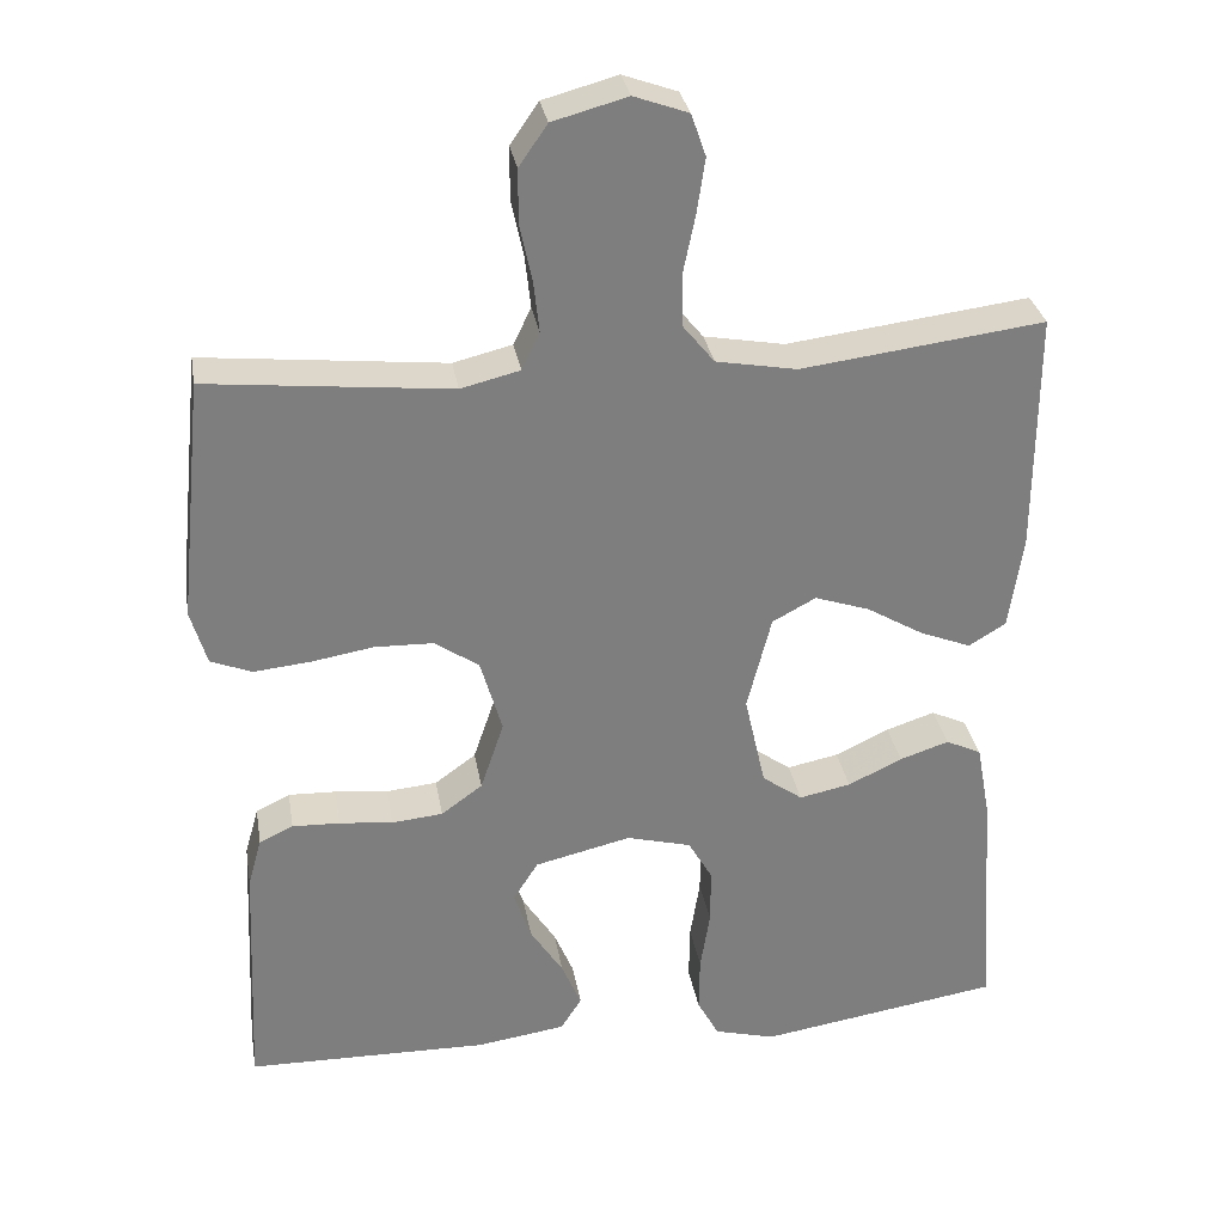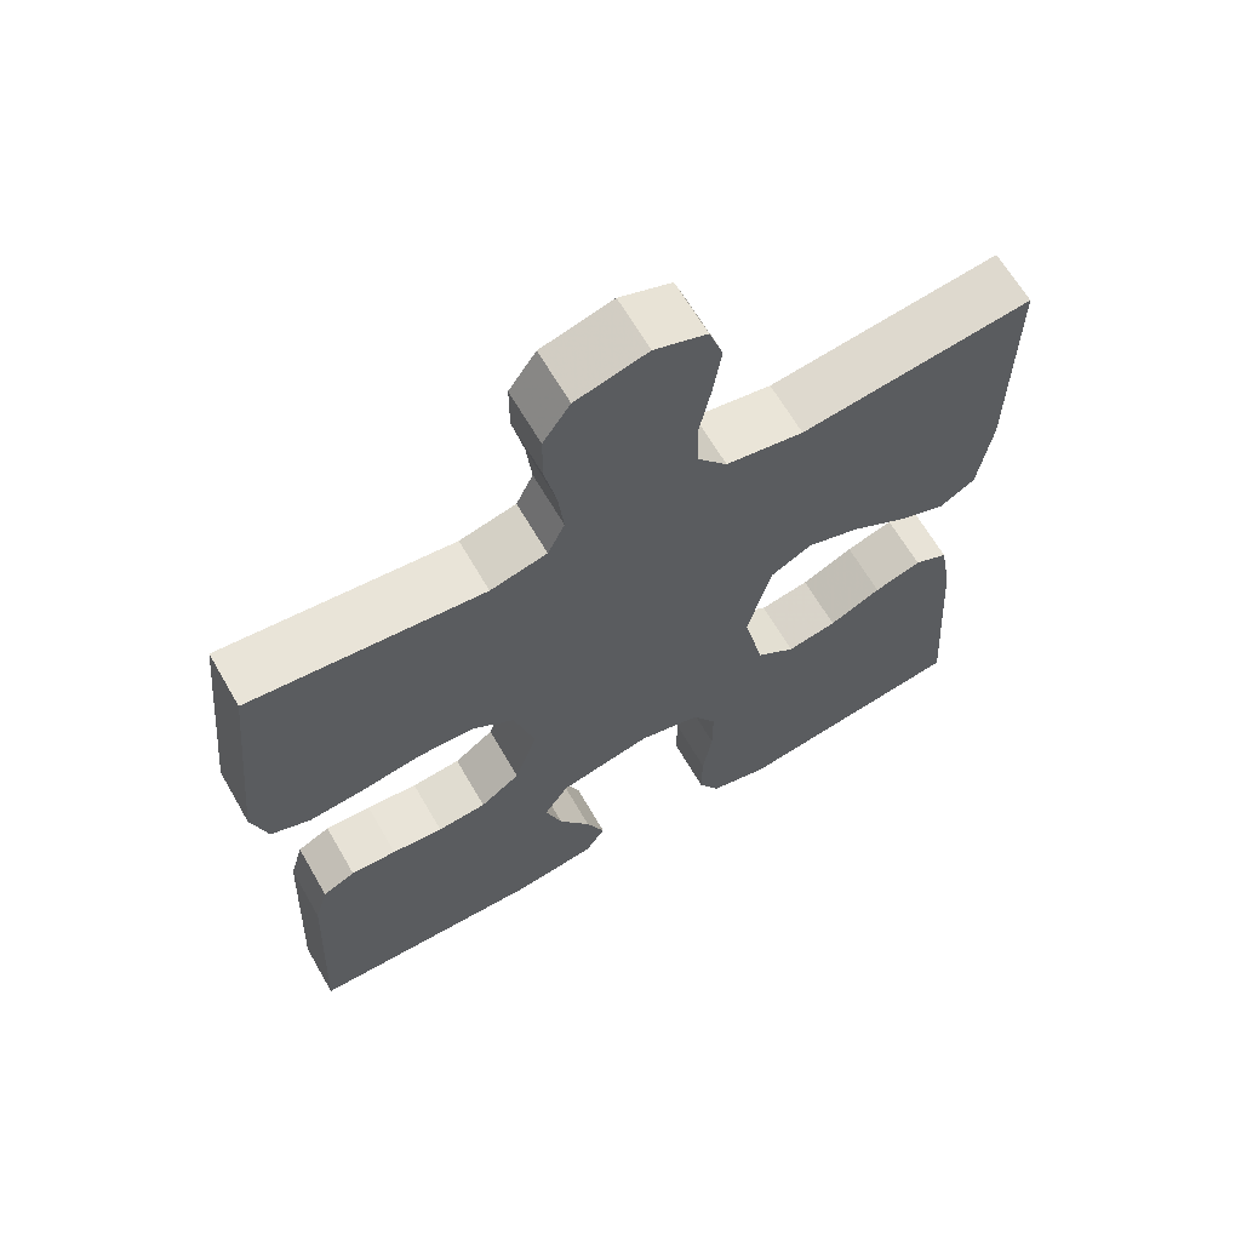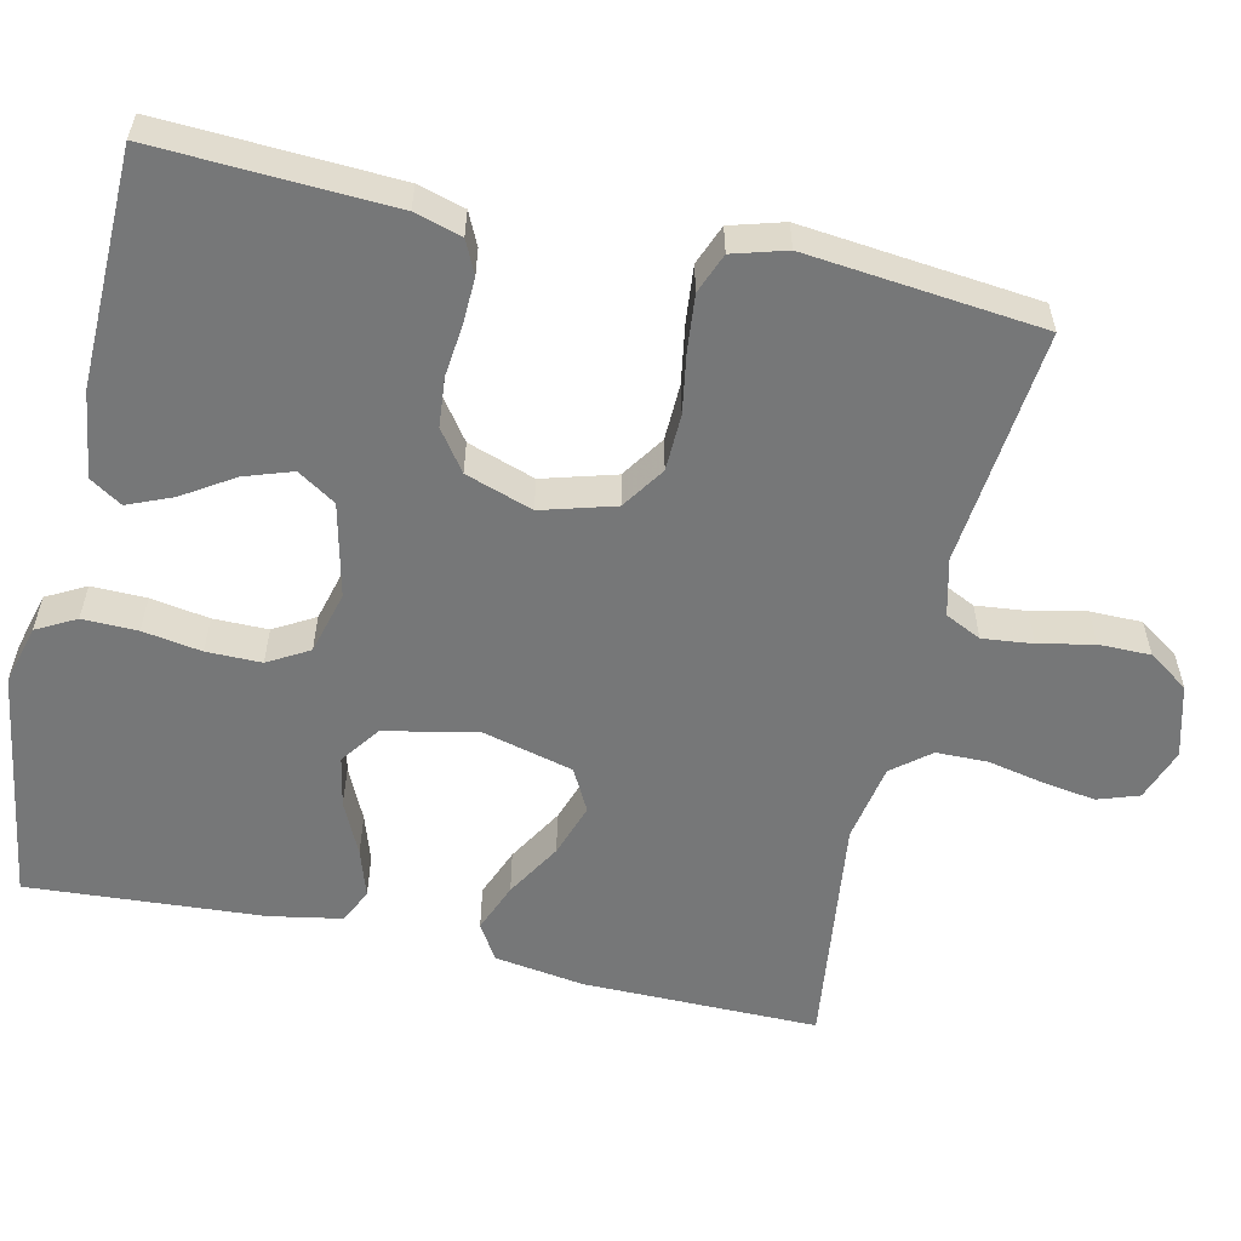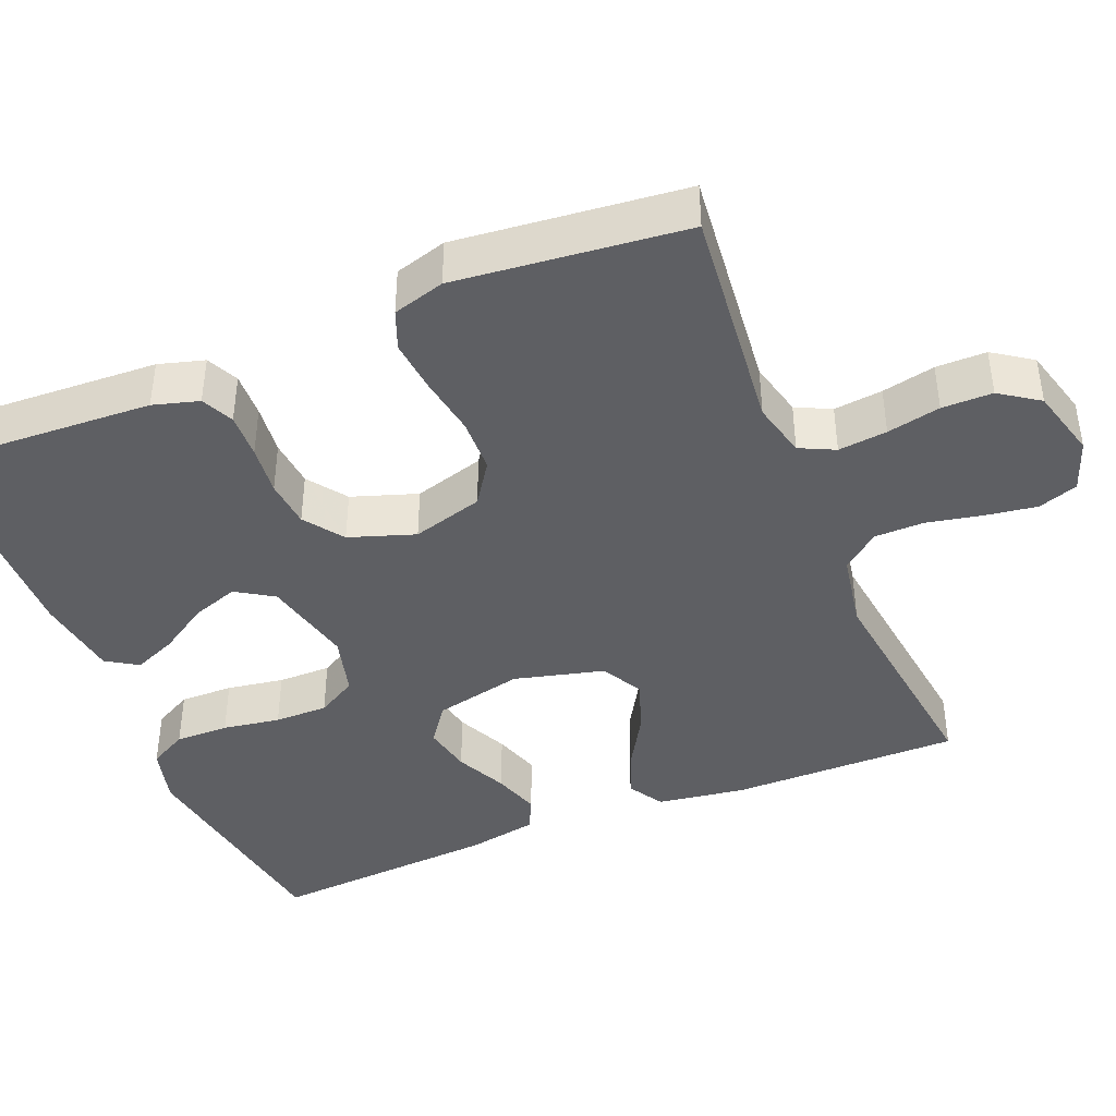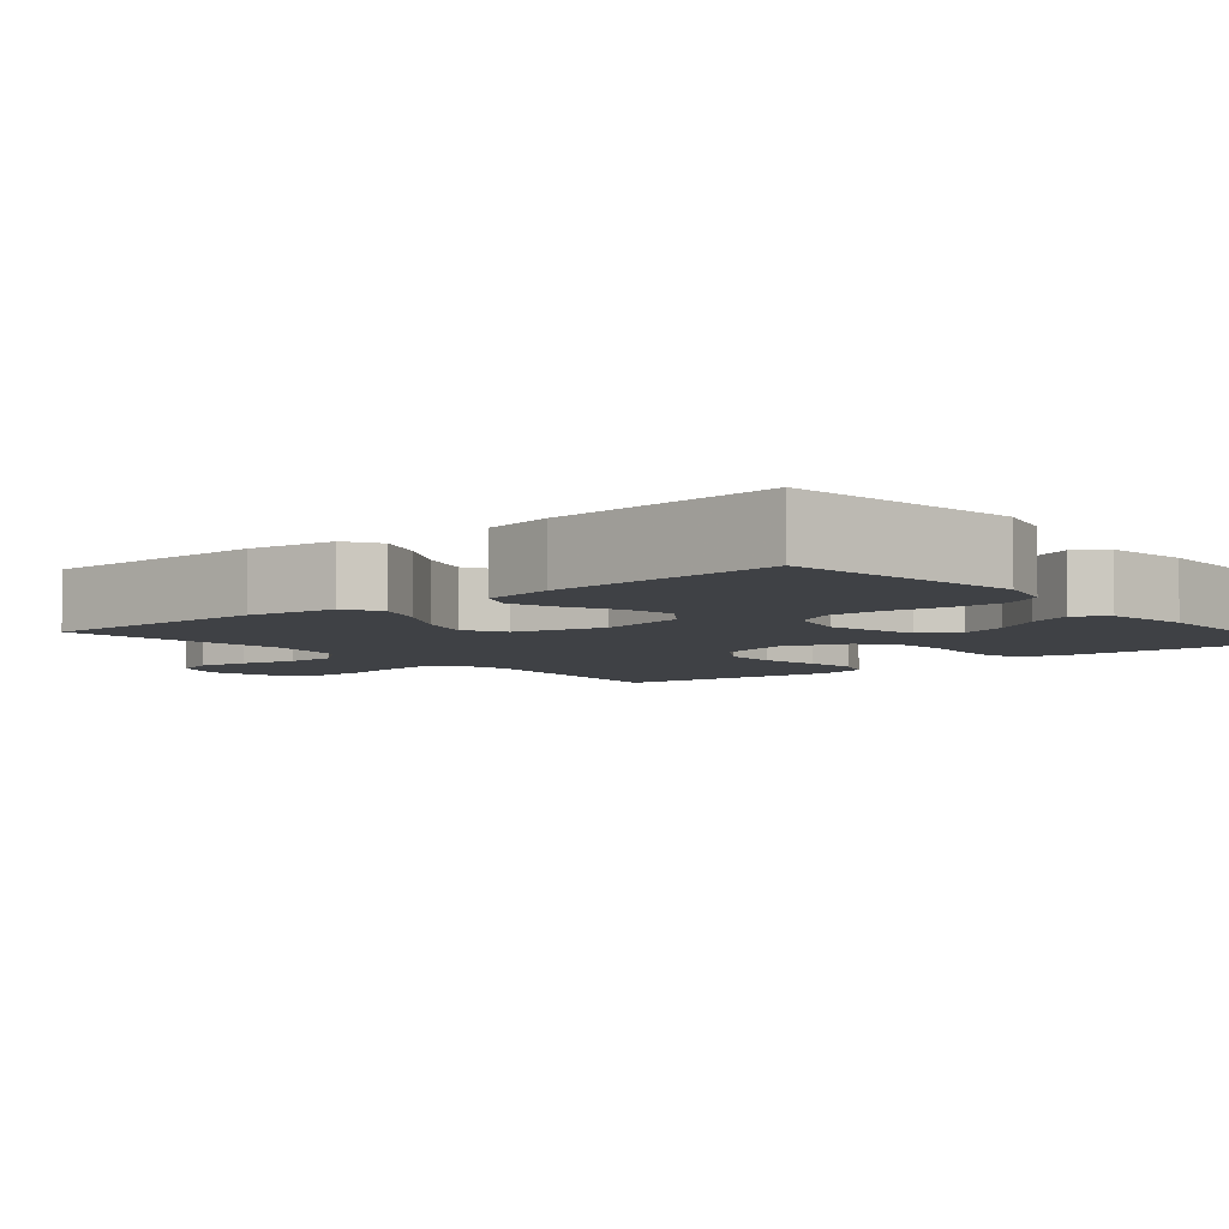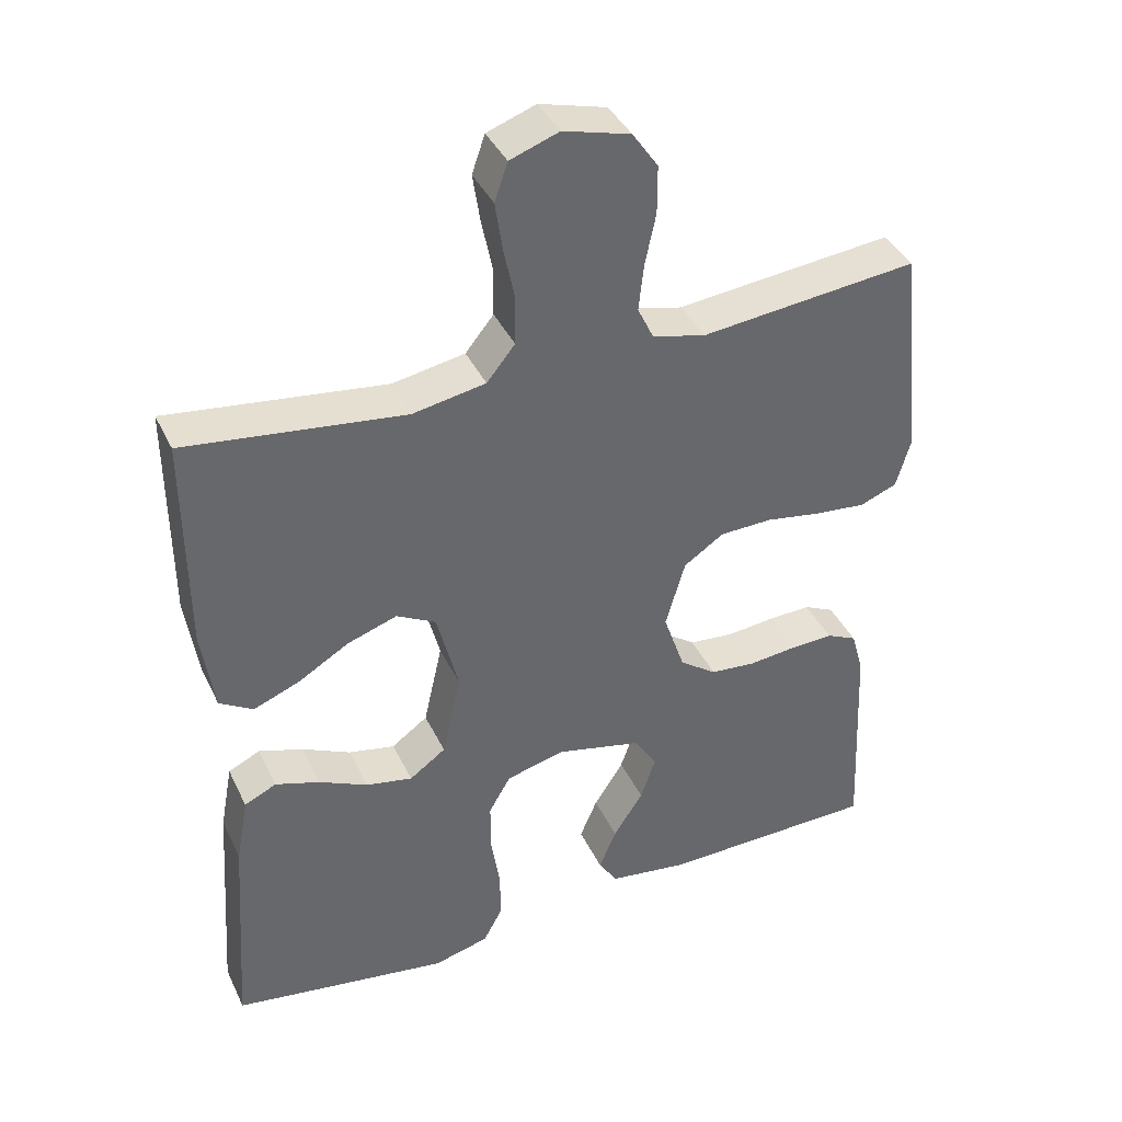
<metadata>
{"format":"obj","ext":"obj","renderer":"f3d","projection":"perspective","resolution":1024,"background":"white","views":[{"elev":30.9,"azim":-9.6,"up":"+Z"},{"elev":64.9,"azim":-30.0,"up":"+Z"},{"elev":-57.0,"azim":-102.8,"up":"+Y"},{"elev":-41.9,"azim":-67.8,"up":"+Y"},{"elev":-5.6,"azim":130.0,"up":"+Y"},{"elev":39.5,"azim":156.3,"up":"+Z"}]}
</metadata>
<code>
v -0.5 0.07 0.5
v -0.2 0.07 0.469
v -0.127 0.07 0.487
v -0.105 0.07 0.533
v -0.112 0.07 0.597
v -0.127 0.07 0.667
v -0.127 0.07 0.733
v -0.092 0.07 0.784
v 0 0.07 0.809
v 0.067 0.07 0.785
v 0.085 0.07 0.733
v 0.075 0.07 0.666
v 0.06 0.07 0.593
v 0.061 0.07 0.528
v 0.1 0.07 0.48
v 0.2 0.07 0.462
v 0.5 0.07 0.5
v 0.499 0.07 0.2
v 0.482 0.07 0.085
v 0.436 0.07 0.057
v 0.373 0.07 0.082
v 0.302 0.07 0.124
v 0.234 0.07 0.147
v 0.18 0.07 0.118
v 0.15 0.07 0
v 0.176 0.07 -0.116
v 0.226 0.07 -0.152
v 0.29 0.07 -0.139
v 0.357 0.07 -0.107
v 0.418 0.07 -0.087
v 0.462 0.07 -0.108
v 0.479 0.07 -0.2
v 0.5 0.07 -0.5
v 0.2 0.07 -0.547
v 0.124 0.07 -0.527
v 0.097 0.07 -0.477
v 0.098 0.07 -0.407
v 0.11 0.07 -0.332
v 0.11 0.07 -0.262
v 0.08 0.07 -0.21
v 0 0.07 -0.189
v -0.119 0.07 -0.217
v -0.15 0.07 -0.266
v -0.129 0.07 -0.327
v -0.088 0.07 -0.391
v -0.064 0.07 -0.448
v -0.09 0.07 -0.489
v -0.2 0.07 -0.505
v -0.5 0.07 -0.5
v -0.486 0.07 -0.2
v -0.469 0.07 -0.14
v -0.427 0.07 -0.12
v -0.368 0.07 -0.122
v -0.302 0.07 -0.129
v -0.239 0.07 -0.123
v -0.188 0.07 -0.086
v -0.159 0.07 0
v -0.186 0.07 0.093
v -0.241 0.07 0.13
v -0.313 0.07 0.132
v -0.39 0.07 0.119
v -0.46 0.07 0.112
v -0.511 0.07 0.132
v -0.531 0.07 0.2
v -0.5 0 0.5
v -0.2 0 0.469
v -0.127 0 0.487
v -0.105 0 0.533
v -0.112 0 0.597
v -0.127 0 0.667
v -0.127 0 0.733
v -0.092 0 0.784
v 0 0 0.809
v 0.067 0 0.785
v 0.085 0 0.733
v 0.075 0 0.666
v 0.06 0 0.593
v 0.061 0 0.528
v 0.1 0 0.48
v 0.2 0 0.462
v 0.5 0 0.5
v 0.499 0 0.2
v 0.482 0 0.085
v 0.436 0 0.057
v 0.373 0 0.082
v 0.302 0 0.124
v 0.234 0 0.147
v 0.18 0 0.118
v 0.15 0 0
v 0.176 0 -0.116
v 0.226 0 -0.152
v 0.29 0 -0.139
v 0.357 0 -0.107
v 0.418 0 -0.087
v 0.462 0 -0.108
v 0.479 0 -0.2
v 0.5 0 -0.5
v 0.2 0 -0.547
v 0.124 0 -0.527
v 0.097 0 -0.477
v 0.098 0 -0.407
v 0.11 0 -0.332
v 0.11 0 -0.262
v 0.08 0 -0.21
v 0 0 -0.189
v -0.119 0 -0.217
v -0.15 0 -0.266
v -0.129 0 -0.327
v -0.088 0 -0.391
v -0.064 0 -0.448
v -0.09 0 -0.489
v -0.2 0 -0.505
v -0.5 0 -0.5
v -0.486 0 -0.2
v -0.469 0 -0.14
v -0.427 0 -0.12
v -0.368 0 -0.122
v -0.302 0 -0.129
v -0.239 0 -0.123
v -0.188 0 -0.086
v -0.159 0 0
v -0.186 0 0.093
v -0.241 0 0.13
v -0.313 0 0.132
v -0.39 0 0.119
v -0.46 0 0.112
v -0.511 0 0.132
v -0.531 0 0.2
f 63 64 1 2
f 60 61 62 63
f 60 63 2 3
f 59 60 3
f 58 59 3 4
f 57 58 4
f 51 52 53 54
f 49 50 51 54
f 49 54 55
f 48 49 55 56
f 44 45 46 47
f 43 44 47 48
f 35 36 37 38
f 35 38 39
f 34 35 39
f 33 34 39
f 32 33 39 40
f 28 29 30 31
f 27 28 31 32
f 19 20 21 22
f 19 22 23
f 16 17 18 19
f 15 16 19 23
f 14 15 23 24
f 10 11 12 13
f 8 9 10 13
f 8 13 14
f 5 6 7 8
f 4 5 8 14
f 57 4 14 24
f 43 48 56 57
f 42 43 57
f 41 42 57 24
f 27 32 40 41
f 26 27 41
f 25 26 41
f 24 25 41
f 66 65 128 127
f 127 126 125 124
f 67 66 127 124
f 67 124 123
f 68 67 123 122
f 68 122 121
f 118 117 116 115
f 118 115 114 113
f 119 118 113
f 120 119 113 112
f 111 110 109 108
f 112 111 108 107
f 102 101 100 99
f 103 102 99
f 103 99 98
f 103 98 97
f 104 103 97 96
f 95 94 93 92
f 96 95 92 91
f 86 85 84 83
f 87 86 83
f 83 82 81 80
f 87 83 80 79
f 88 87 79 78
f 77 76 75 74
f 77 74 73 72
f 78 77 72
f 72 71 70 69
f 78 72 69 68
f 88 78 68 121
f 121 120 112 107
f 121 107 106
f 88 121 106 105
f 105 104 96 91
f 105 91 90
f 105 90 89
f 105 89 88
f 1 65 66 2
f 2 66 67 3
f 3 67 68 4
f 4 68 69 5
f 5 69 70 6
f 6 70 71 7
f 7 71 72 8
f 8 72 73 9
f 9 73 74 10
f 10 74 75 11
f 11 75 76 12
f 12 76 77 13
f 13 77 78 14
f 14 78 79 15
f 15 79 80 16
f 16 80 81 17
f 17 81 82 18
f 18 82 83 19
f 19 83 84 20
f 20 84 85 21
f 21 85 86 22
f 22 86 87 23
f 23 87 88 24
f 24 88 89 25
f 25 89 90 26
f 26 90 91 27
f 27 91 92 28
f 28 92 93 29
f 29 93 94 30
f 30 94 95 31
f 31 95 96 32
f 32 96 97 33
f 33 97 98 34
f 34 98 99 35
f 35 99 100 36
f 36 100 101 37
f 37 101 102 38
f 38 102 103 39
f 39 103 104 40
f 40 104 105 41
f 41 105 106 42
f 42 106 107 43
f 43 107 108 44
f 44 108 109 45
f 45 109 110 46
f 46 110 111 47
f 47 111 112 48
f 48 112 113 49
f 49 113 114 50
f 50 114 115 51
f 51 115 116 52
f 52 116 117 53
f 53 117 118 54
f 54 118 119 55
f 55 119 120 56
f 56 120 121 57
f 57 121 122 58
f 58 122 123 59
f 59 123 124 60
f 60 124 125 61
f 61 125 126 62
f 62 126 127 63
f 63 127 128 64
f 64 128 65 1

</code>
